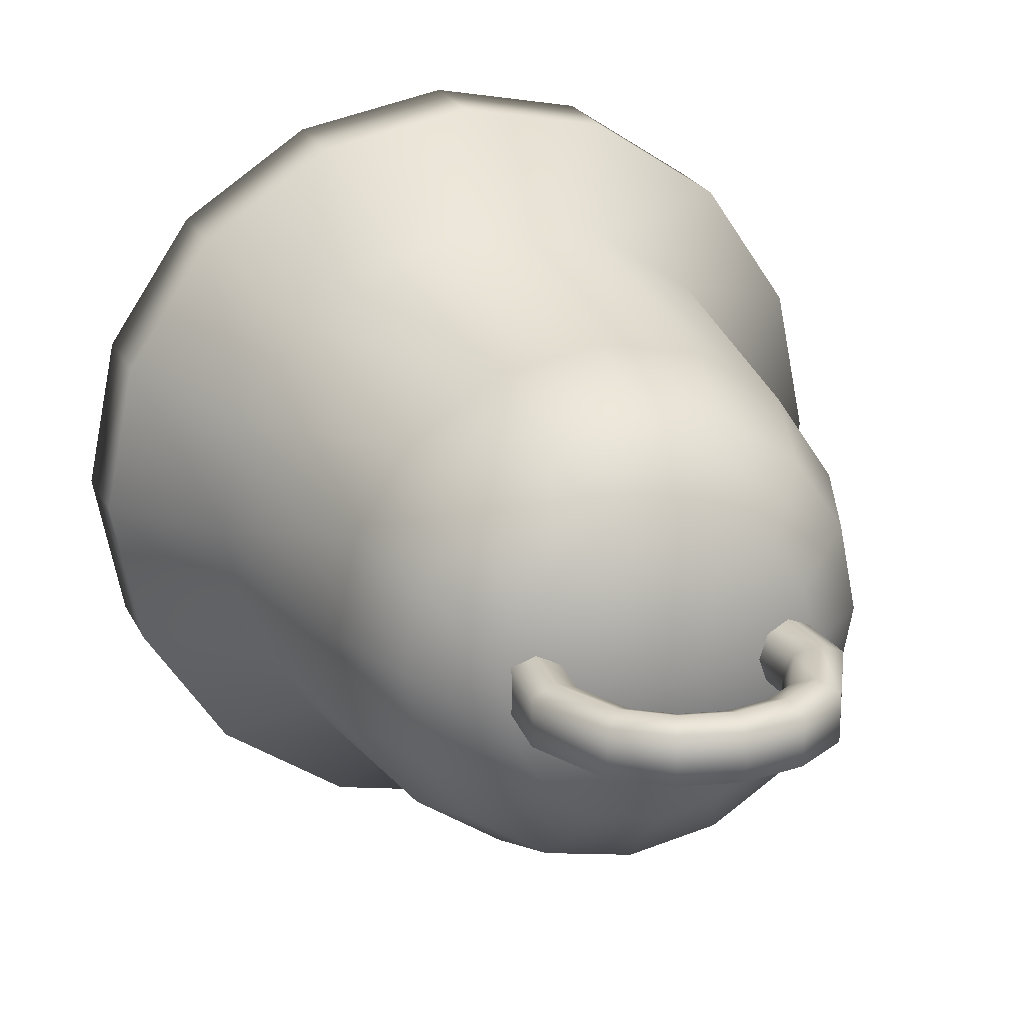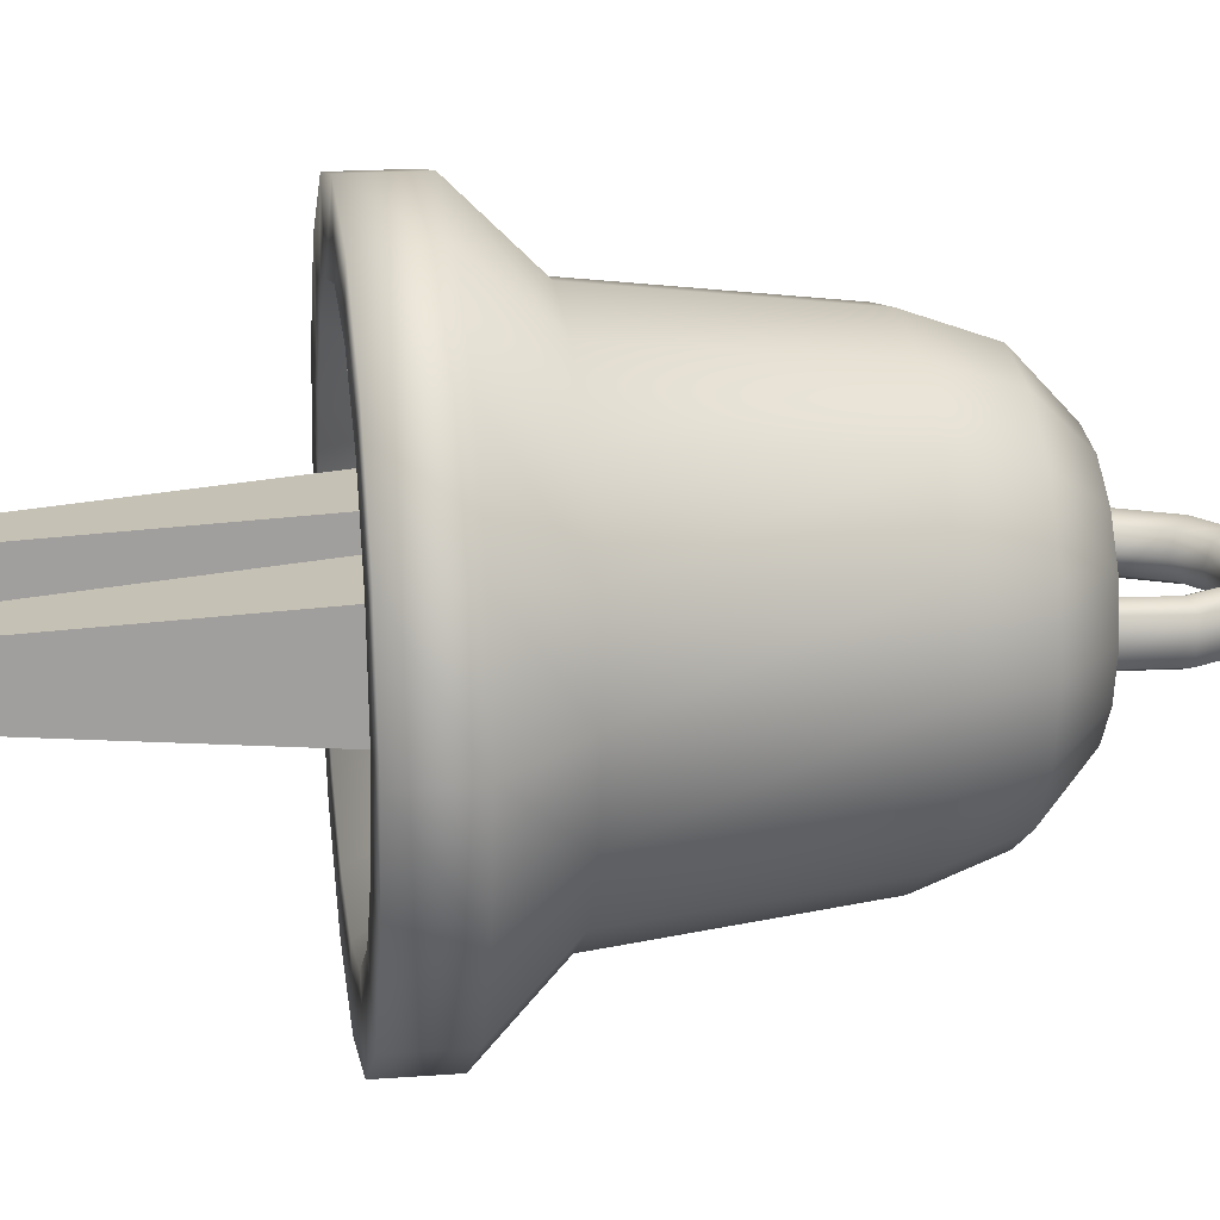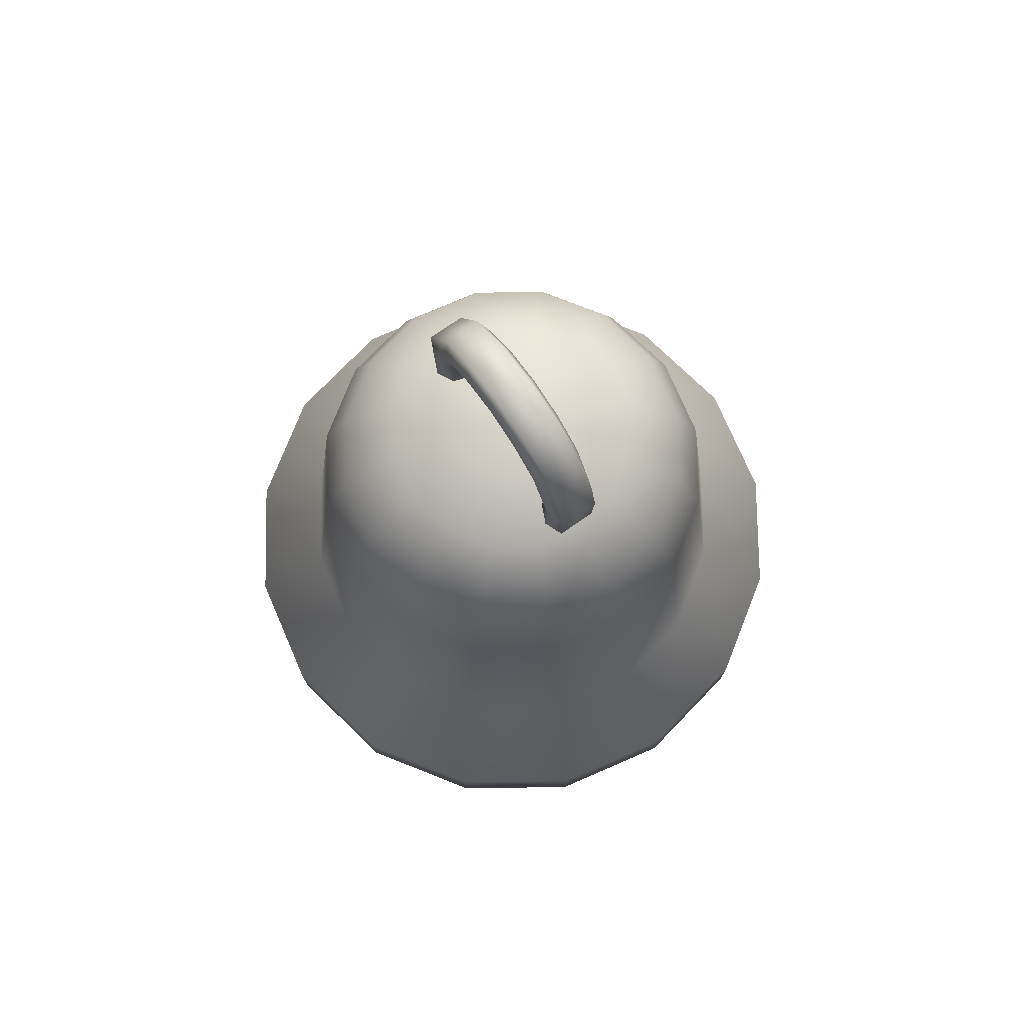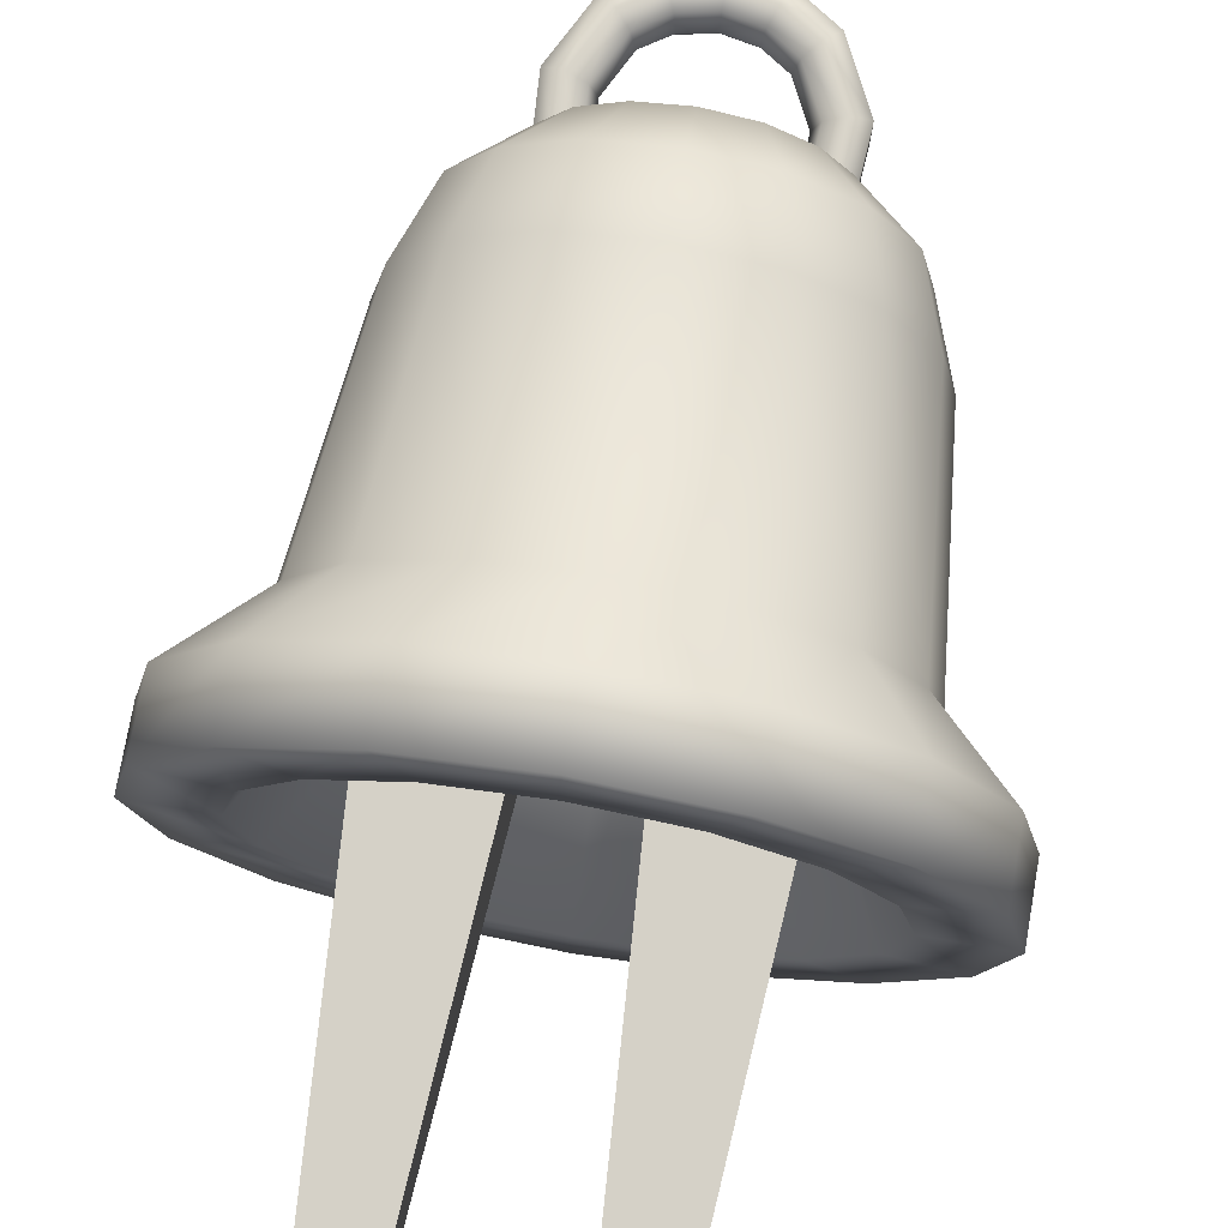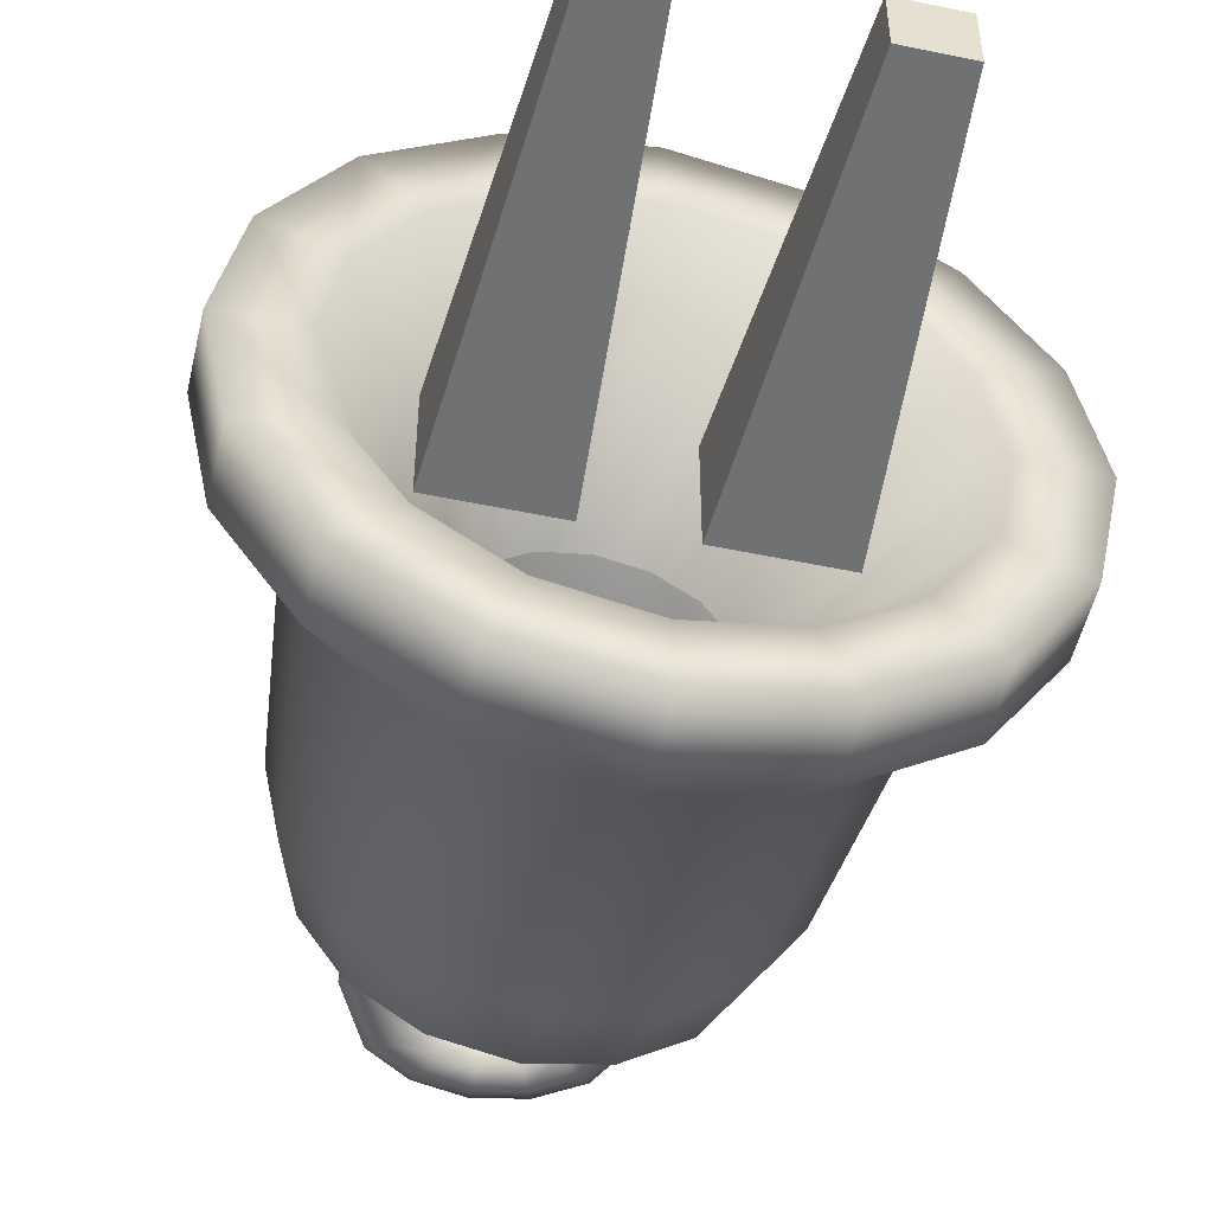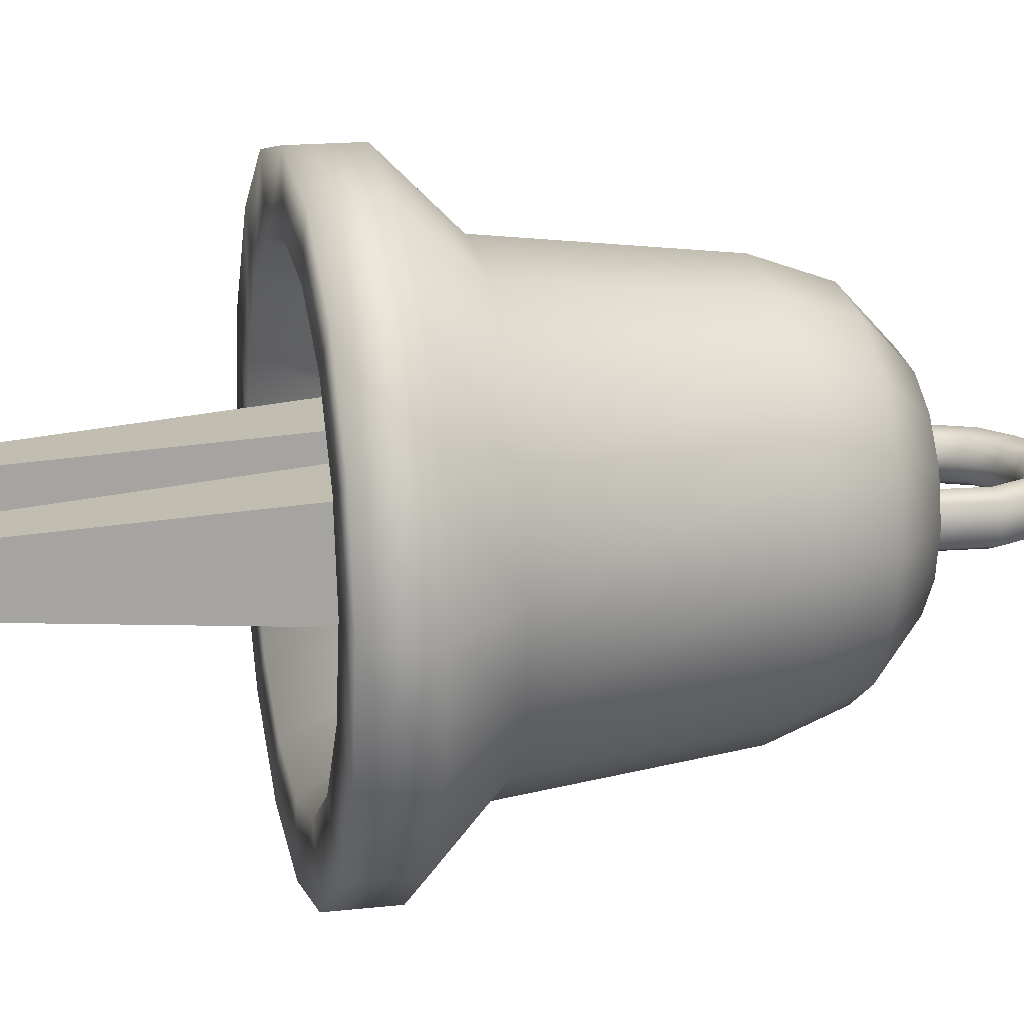
<metadata>
{"format":"obj","ext":"obj","renderer":"f3d","projection":"perspective","resolution":1024,"background":"white","views":[{"elev":21.7,"azim":160.6,"up":"+Z"},{"elev":18.9,"azim":81.9,"up":"+Z"},{"elev":75.8,"azim":55.3,"up":"+Y"},{"elev":75.0,"azim":9.9,"up":"+Z"},{"elev":-51.3,"azim":-12.8,"up":"+Z"},{"elev":16.8,"azim":77.3,"up":"+Z"}]}
</metadata>
<code>
g Enemy_Cube.048
v -0.618 0.006686 0.03496
v -0.7417 1.851 0.1586
v -0.618 0.006686 -0.251
v -0.7417 1.851 -0.3746
v -0.3321 0.006686 0.03496
v -0.2085 1.851 0.1586
v -0.3321 0.006686 -0.251
v -0.2085 1.851 -0.3746
v 0.618 0.006686 0.03496
v 0.7417 1.851 0.1586
v 0.618 0.006686 -0.251
v 0.7417 1.851 -0.3746
v 0.3321 0.006686 0.03496
v 0.2085 1.851 0.1586
v 0.3321 0.006686 -0.251
v 0.2085 1.851 -0.3746
v 0.5755 4.167 -0.082
v 0.489 4.15 -0.04477
v 0.4026 4.132 -0.082
v 0.3668 4.125 -0.1719
v 0.4026 4.132 -0.2617
v 0.489 4.15 -0.299
v 0.5755 4.167 -0.2617
v 0.423 4.475 -0.082
v 0.3595 4.412 -0.04477
v 0.2959 4.348 -0.082
v 0.2696 4.322 -0.1719
v 0.2959 4.348 -0.2617
v 0.3595 4.412 -0.299
v 0.423 4.475 -0.2617
v 0.2289 4.605 -0.082
v 0.1945 4.522 -0.04477
v 0.1602 4.439 -0.082
v 0.1459 4.405 -0.1719
v 0.1602 4.439 -0.2617
v 0.1945 4.522 -0.299
v 0.2289 4.605 -0.2617
v 0 4.65 -0.082
v 0 4.561 -0.04477
v 0 4.471 -0.082
v 0 4.434 -0.1719
v 0 4.471 -0.2617
v 0 4.561 -0.299
v 0 4.65 -0.2617
v -0.2289 4.605 -0.082
v -0.1945 4.522 -0.04477
v -0.1602 4.439 -0.082
v -0.1459 4.405 -0.1719
v -0.1602 4.439 -0.2617
v -0.1945 4.522 -0.299
v -0.2289 4.605 -0.2617
v -0.423 4.475 -0.082
v -0.3595 4.412 -0.04477
v -0.2959 4.348 -0.082
v -0.2696 4.322 -0.1719
v -0.2959 4.348 -0.2617
v -0.3595 4.412 -0.299
v -0.423 4.475 -0.2617
v -0.5755 4.167 -0.082
v -0.489 4.15 -0.04477
v -0.4026 4.132 -0.082
v -0.3668 4.125 -0.1719
v -0.4026 4.132 -0.2617
v -0.489 4.15 -0.299
v -0.5755 4.167 -0.2617
v -0.5527 3.823 -0.082
v -0.4697 3.858 -0.04477
v -0.3866 3.892 -0.082
v -0.3523 3.906 -0.1719
v -0.3866 3.892 -0.2617
v -0.4697 3.858 -0.299
v -0.5527 3.823 -0.2617
v 0.5527 3.823 -0.082
v 0.4697 3.858 -0.04477
v 0.3866 3.892 -0.082
v 0.3523 3.906 -0.1719
v 0.3866 3.892 -0.2617
v 0.4697 3.858 -0.299
v 0.5527 3.823 -0.2617
v 0 2.144 -1.3
v -0.4317 2.144 -1.214
v 0.7977 2.144 -0.9696
v -1.042 2.144 -0.6036
v 1.128 2.144 -0.1719
v -0.7977 2.144 0.6258
v 0.7977 2.144 0.6258
v 0.4317 2.144 0.8704
v 0 2.144 0.9562
v -0.4317 2.144 0.8704
v 1.042 2.144 0.2598
v -1.042 2.144 0.2598
v -1.128 2.144 -0.1719
v 1.042 2.144 -0.6036
v -0.7977 2.144 -0.9696
v 0.4317 2.144 -1.214
v -0 4.013 -0.1719
v 0 3.273 -1.17
v 0 3.907 -0.7535
v 0 3.643 -1.039
v 0.3821 3.273 -1.094
v 0.2226 3.907 -0.7092
v 0.3317 3.643 -0.9728
v 0.706 3.273 -0.8778
v 0.4113 3.907 -0.5831
v 0.613 3.643 -0.7849
v 0.9224 3.273 -0.5539
v 0.5374 3.907 -0.3945
v 0.8009 3.643 -0.5036
v 0.9984 3.273 -0.1719
v 0.5816 3.907 -0.1719
v 0.8669 3.643 -0.1719
v 0.9224 3.273 0.2102
v 0.5374 3.907 0.05072
v 0.8009 3.643 0.1599
v 0.706 3.273 0.5341
v 0.4113 3.907 0.2394
v 0.613 3.643 0.4411
v 0.3821 3.273 0.7505
v 0.2226 3.907 0.3655
v 0.3317 3.643 0.629
v 0 3.273 0.8265
v 0 3.907 0.4098
v 0 3.643 0.695
v -0.3821 3.273 0.7505
v -0.2226 3.907 0.3655
v -0.3317 3.643 0.629
v -0.706 3.273 0.5341
v -0.4113 3.907 0.2394
v -0.613 3.643 0.4411
v -0.9224 3.273 0.2102
v -0.5374 3.907 0.05072
v -0.8009 3.643 0.1599
v -0.9984 3.273 -0.1719
v -0.5816 3.907 -0.1719
v -0.8669 3.643 -0.1719
v -0.9224 3.273 -0.5539
v -0.5374 3.907 -0.3945
v -0.8009 3.643 -0.5036
v -0.706 3.273 -0.8778
v -0.4113 3.907 -0.5831
v -0.613 3.643 -0.7849
v -0.3821 3.273 -1.094
v -0.2226 3.907 -0.7092
v -0.3317 3.643 -0.9728
v -0.5732 1.772 -1.556
v 0 1.772 -1.67
v -1.059 1.772 -1.231
v -1.384 1.772 -0.745
v -1.498 1.772 -0.1719
v -1.384 1.772 0.4013
v -1.059 1.772 0.8872
v -0.5732 1.772 1.212
v 0 1.772 1.326
v 0.5732 1.772 1.212
v 1.059 1.772 0.8872
v 1.384 1.772 0.4013
v 1.498 1.772 -0.1719
v 1.384 1.772 -0.745
v 1.059 1.772 -1.231
v 0.5732 1.772 -1.556
v -0.437 1.44 -1.227
v 0 1.44 -1.314
v -0.8075 1.44 -0.9794
v -1.055 1.44 -0.6089
v -1.142 1.44 -0.1719
v -1.055 1.44 0.2652
v -0.8075 1.44 0.6357
v -0.437 1.44 0.8832
v 0 1.44 0.9702
v 0.437 1.44 0.8832
v 0.8075 1.44 0.6357
v 1.055 1.44 0.2652
v 1.142 1.44 -0.1719
v 1.055 1.44 -0.6089
v 0.8075 1.44 -0.9794
v 0.437 1.44 -1.227
v -0.5732 1.44 -1.556
v 0 1.44 -1.67
v -1.059 1.44 -1.231
v -1.384 1.44 -0.745
v -1.498 1.44 -0.1719
v -1.384 1.44 0.4013
v -1.059 1.44 0.8872
v -0.5732 1.44 1.212
v 0 1.44 1.326
v 0.5732 1.44 1.212
v 1.059 1.44 0.8872
v 1.384 1.44 0.4013
v 1.498 1.44 -0.1719
v 1.384 1.44 -0.745
v 1.059 1.44 -1.231
v 0.5732 1.44 -1.556
v -0.2051 2.531 -0.6671
v -0 2.531 -0.7079
v -0.379 2.531 -0.5509
v -0.4952 2.531 -0.377
v -0.536 2.531 -0.1719
v -0.4952 2.531 0.03327
v -0.379 2.531 0.2072
v -0.2051 2.531 0.3234
v -0 2.531 0.3642
v 0.2051 2.531 0.3234
v 0.379 2.531 0.2072
v 0.4952 2.531 0.03327
v 0.536 2.531 -0.1719
v 0.4952 2.531 -0.377
v 0.379 2.531 -0.5509
v 0.2051 2.531 -0.6671
g off
f 1 2 4 3
f 3 4 8 7
f 7 8 6 5
f 5 6 2 1
f 3 7 5 1
f 9 11 12 10
f 11 15 16 12
f 15 13 14 16
f 13 9 10 14
f 11 9 13 15
f 65 72 66 59
f 17 24 25 18
f 18 25 26 19
f 19 26 27 20
f 20 27 28 21
f 21 28 29 22
f 22 29 30 23
f 37 44 38 31
f 24 31 32 25
f 25 32 33 26
f 26 33 34 27
f 27 34 35 28
f 28 35 36 29
f 29 36 37 30
f 44 51 45 38
f 31 38 39 32
f 32 39 40 33
f 33 40 41 34
f 34 41 42 35
f 35 42 43 36
f 36 43 44 37
f 51 58 52 45
f 38 45 46 39
f 39 46 47 40
f 40 47 48 41
f 41 48 49 42
f 42 49 50 43
f 43 50 51 44
f 58 65 59 52
f 45 52 53 46
f 46 53 54 47
f 47 54 55 48
f 48 55 56 49
f 49 56 57 50
f 50 57 58 51
f 79 23 17 73
f 52 59 60 53
f 53 60 61 54
f 54 61 62 55
f 55 62 63 56
f 56 63 64 57
f 57 64 65 58
f 59 66 67 60
f 60 67 68 61
f 61 68 69 62
f 62 69 70 63
f 63 70 71 64
f 64 71 72 65
f 23 30 24 17
f 73 17 18 74
f 74 18 19 75
f 75 19 20 76
f 76 20 21 77
f 77 21 22 78
f 78 22 23 79
f 81 142 97 80
f 82 103 106 93
f 93 106 109 84
f 84 109 112 90
f 90 112 115 86
f 86 115 118 87
f 87 118 121 88
f 88 121 124 89
f 89 124 127 85
f 85 127 130 91
f 91 130 133 92
f 92 133 136 83
f 83 136 139 94
f 94 139 142 81
f 80 97 100 95
f 85 91 150 151
f 95 100 103 82
f 100 97 99 102
f 102 99 98 101
f 101 98 96
f 103 100 102 105
f 105 102 101 104
f 104 101 96
f 106 103 105 108
f 108 105 104 107
f 107 104 96
f 109 106 108 111
f 111 108 107 110
f 110 107 96
f 112 109 111 114
f 114 111 110 113
f 113 110 96
f 115 112 114 117
f 117 114 113 116
f 116 113 96
f 118 115 117 120
f 120 117 116 119
f 119 116 96
f 121 118 120 123
f 123 120 119 122
f 122 119 96
f 124 121 123 126
f 126 123 122 125
f 125 122 96
f 127 124 126 129
f 129 126 125 128
f 128 125 96
f 130 127 129 132
f 132 129 128 131
f 131 128 96
f 133 130 132 135
f 135 132 131 134
f 134 131 96
f 136 133 135 138
f 138 135 134 137
f 137 134 96
f 139 136 138 141
f 141 138 137 140
f 140 137 96
f 142 139 141 144
f 144 141 140 143
f 143 140 96
f 97 142 144 99
f 99 144 143 98
f 98 143 96
f 148 147 179 180
f 80 95 160 146
f 81 80 146 145
f 90 86 155 156
f 94 81 145 147
f 84 90 156 157
f 89 85 151 152
f 88 89 152 153
f 83 94 147 148
f 93 84 157 158
f 92 83 148 149
f 82 93 158 159
f 87 88 153 154
f 86 87 154 155
f 91 92 149 150
f 95 82 159 160
f 169 168 200 201
f 156 155 187 188
f 149 148 180 181
f 157 156 188 189
f 150 149 181 182
f 158 157 189 190
f 151 150 182 183
f 159 158 190 191
f 152 151 183 184
f 160 159 191 192
f 153 152 184 185
f 145 146 178 177
f 146 160 192 178
f 154 153 185 186
f 147 145 177 179
f 155 154 186 187
f 162 161 177 178
f 161 163 179 177
f 163 164 180 179
f 164 165 181 180
f 165 166 182 181
f 166 167 183 182
f 167 168 184 183
f 168 169 185 184
f 169 170 186 185
f 170 171 187 186
f 171 172 188 187
f 172 173 189 188
f 173 174 190 189
f 174 175 191 190
f 175 176 192 191
f 176 162 178 192
f 161 162 194 193
f 162 176 208 194
f 170 169 201 202
f 163 161 193 195
f 171 170 202 203
f 164 163 195 196
f 172 171 203 204
f 165 164 196 197
f 173 172 204 205
f 166 165 197 198
f 174 173 205 206
f 167 166 198 199
f 175 174 206 207
f 168 167 199 200
f 176 175 207 208
f 30 37 31 24

</code>
